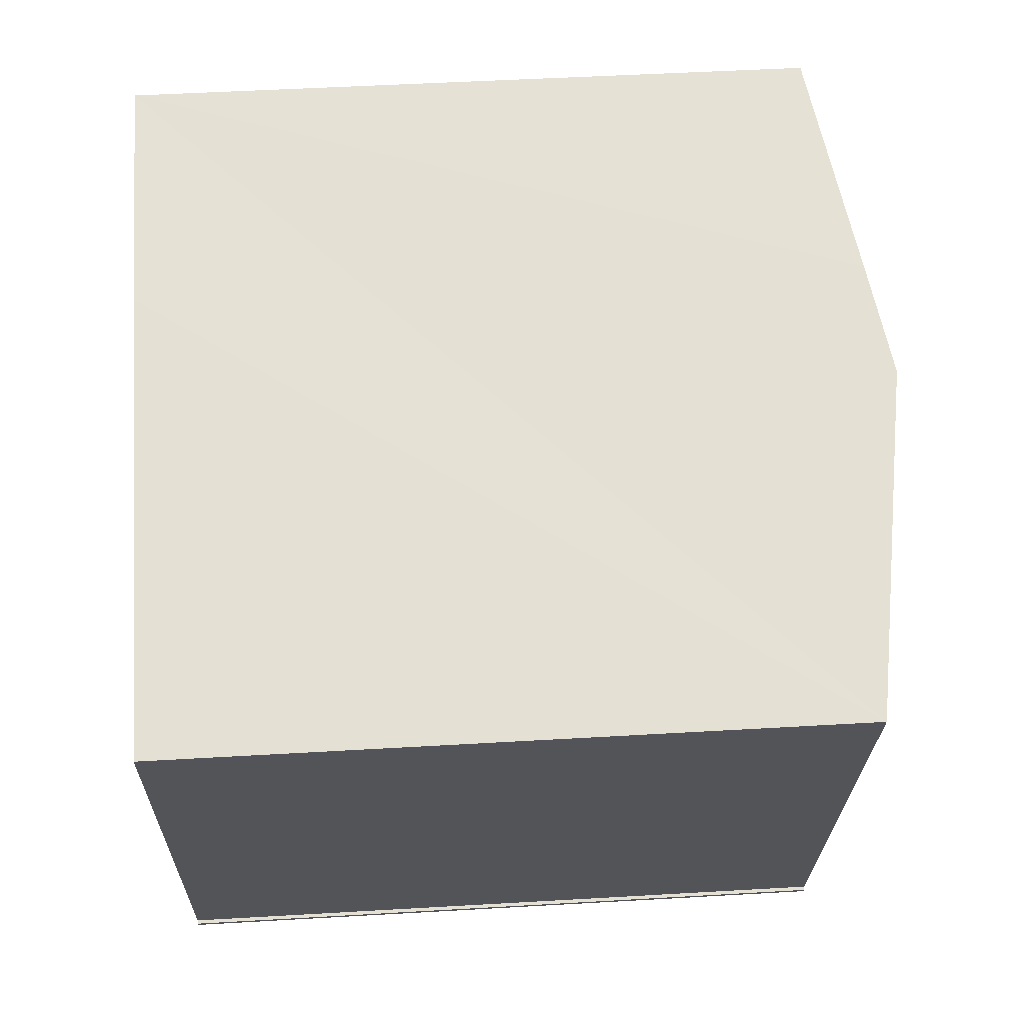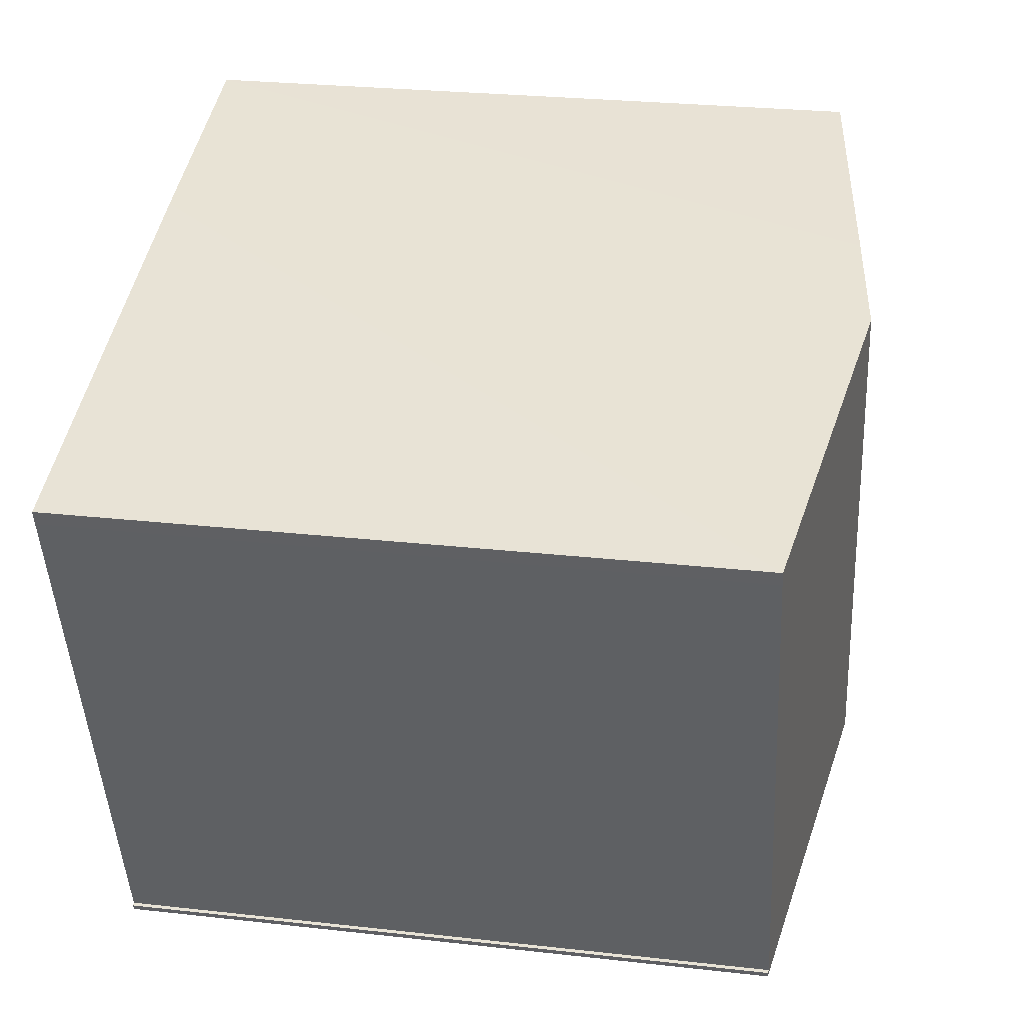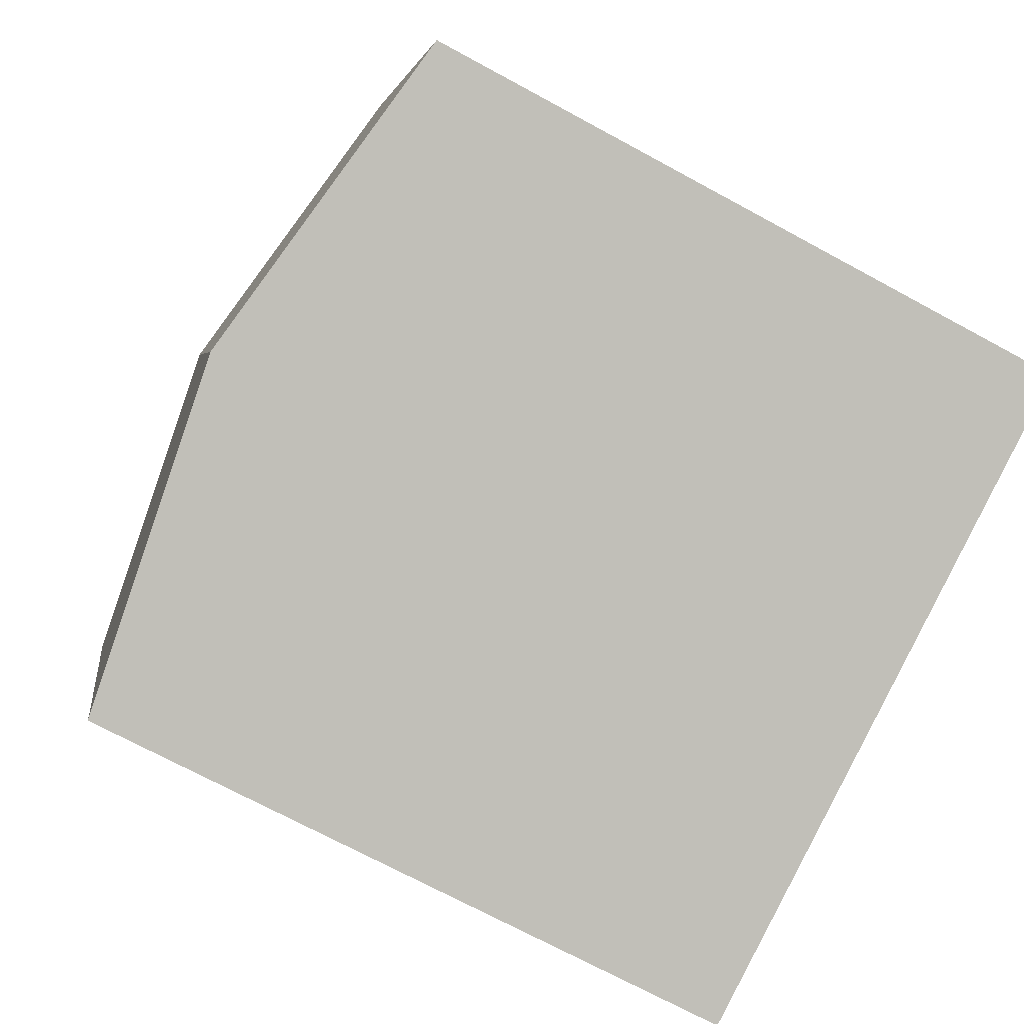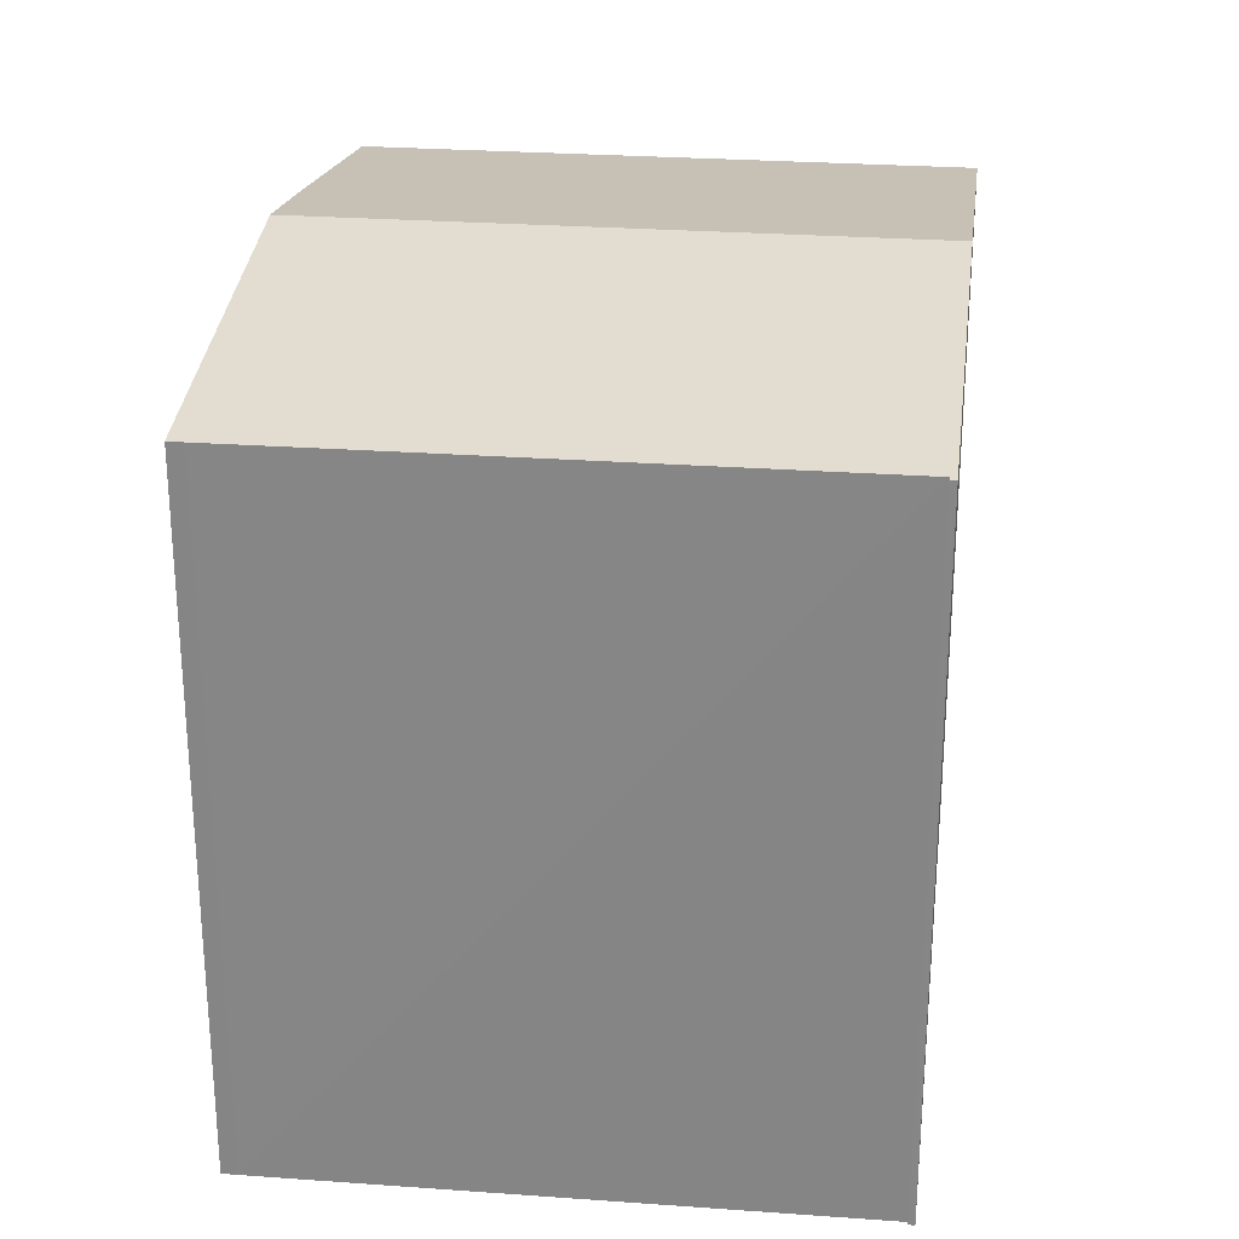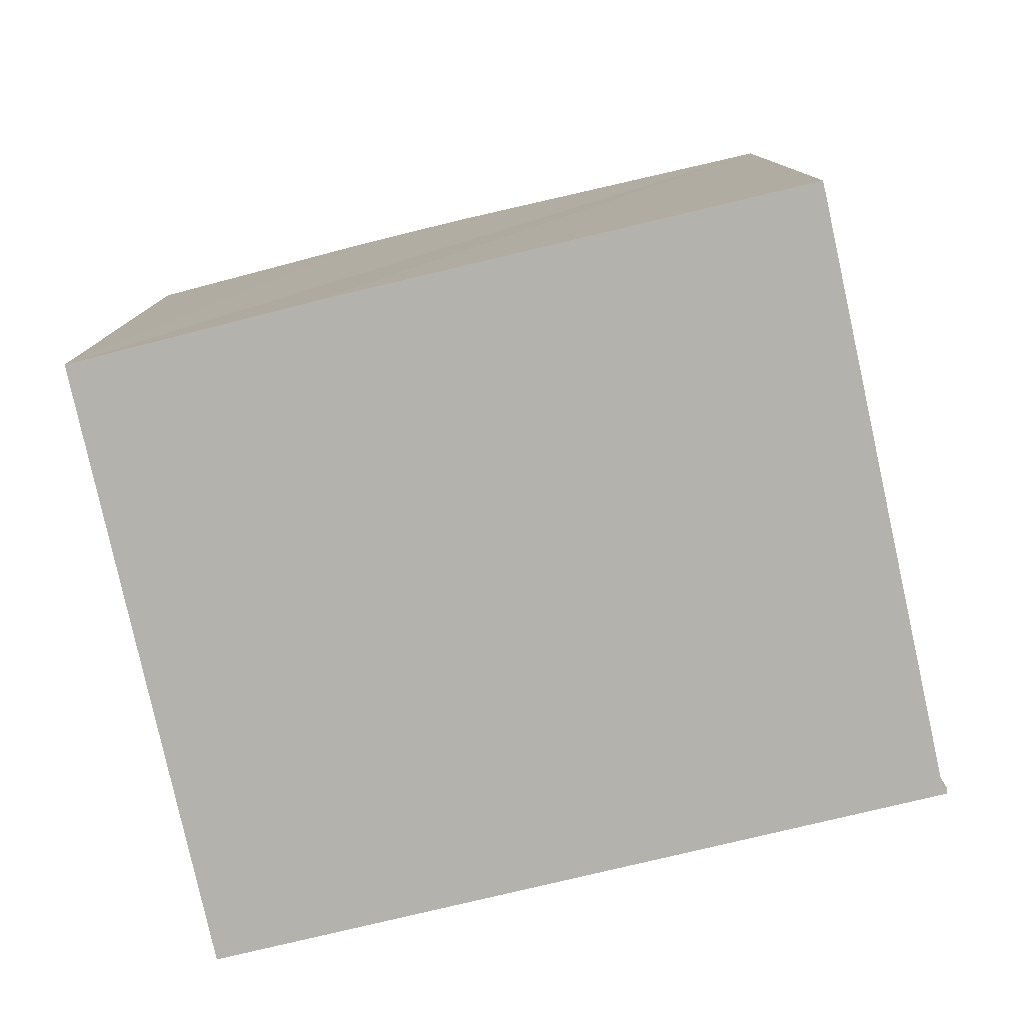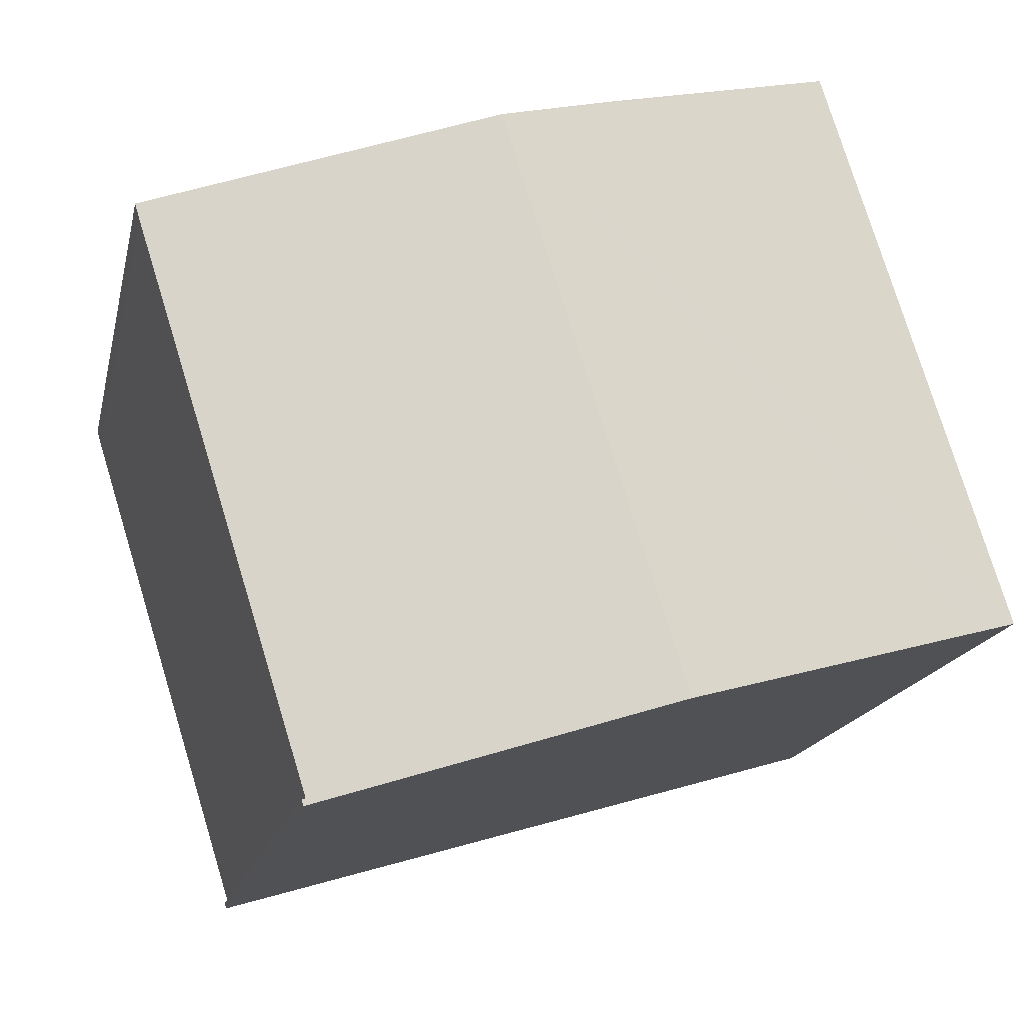
<metadata>
{"format":"obj","ext":"obj","renderer":"f3d","projection":"perspective","resolution":1024,"background":"white","views":[{"elev":49.3,"azim":86.3,"up":"+Z"},{"elev":26.9,"azim":99.9,"up":"+Z"},{"elev":-71.2,"azim":-118.5,"up":"+Z"},{"elev":27.1,"azim":113.8,"up":"+Y"},{"elev":-79.6,"azim":29.9,"up":"+Y"},{"elev":-16.9,"azim":167.9,"up":"+Z"}]}
</metadata>
<code>
v  6.659 14.35 -1.975
v  13.42 13.28 -3.854
v  13.38 13.28 -3.969
v  13.35 13.29 -3.833
v  15.89 13.29 4.285
v  10.11 14.35 9.031
v  16.68 13.29 6.767
v  16.76 13.29 7.051
v  0.817 13.42 -0.242
v  0.455 13.36 -0.135
v  0 13.29 8.136e-16
v  3.433 13.29 10.95
v  7.919 14 9.684
v  13.38 2.43e-16 -3.969
v  6.659 1.209e-16 -1.975
v  0.455 8.266e-18 -0.135
v  0 0 0
v  0.817 1.482e-17 -0.242
v  3.433 -6.702e-16 10.95
v  7.919 -5.93e-16 9.684
v  10.11 -5.53e-16 9.031
v  16.76 -4.317e-16 7.051
v  13.35 2.347e-16 -3.833
v  13.42 2.36e-16 -3.854
v  16.68 -4.144e-16 6.767
v  15.89 -2.624e-16 4.285
g defaultobject
f 1 2 3
f 2 1 4
f 4 1 5
f 5 1 6
f 5 6 7
f 7 6 8
f 9 6 1
f 6 9 10
f 6 10 11
f 6 11 12
f 6 12 13
f 14 1 3
f 1 14 9
f 9 14 10
f 10 14 11
f 11 14 15
f 11 15 16
f 11 16 17
f 16 15 18
f 17 12 11
f 12 17 19
f 19 13 12
f 13 19 6
f 6 19 8
f 8 19 20
f 8 20 21
f 8 21 22
f 23 2 4
f 2 23 24
f 22 7 8
f 7 22 25
f 25 5 7
f 5 25 4
f 4 25 23
f 23 25 26
f 24 3 2
f 3 24 14
f 24 15 14
f 15 24 23
f 15 23 26
f 15 26 18
f 18 26 16
f 16 26 17
f 17 26 19
f 19 26 25
f 19 25 22
f 19 22 21
f 19 21 20

</code>
